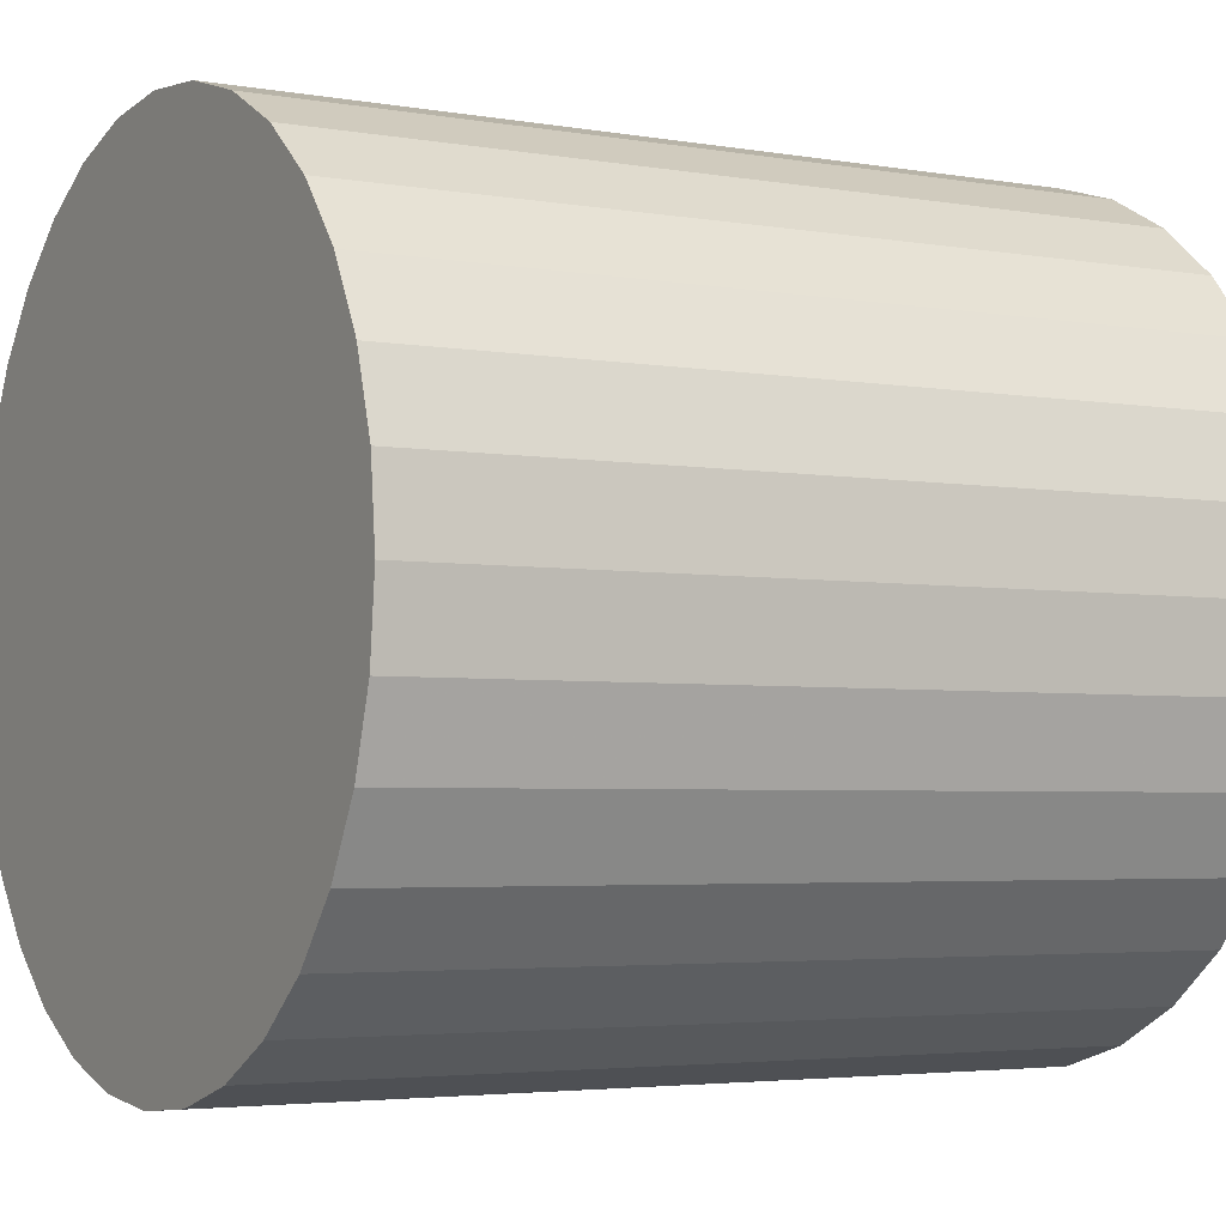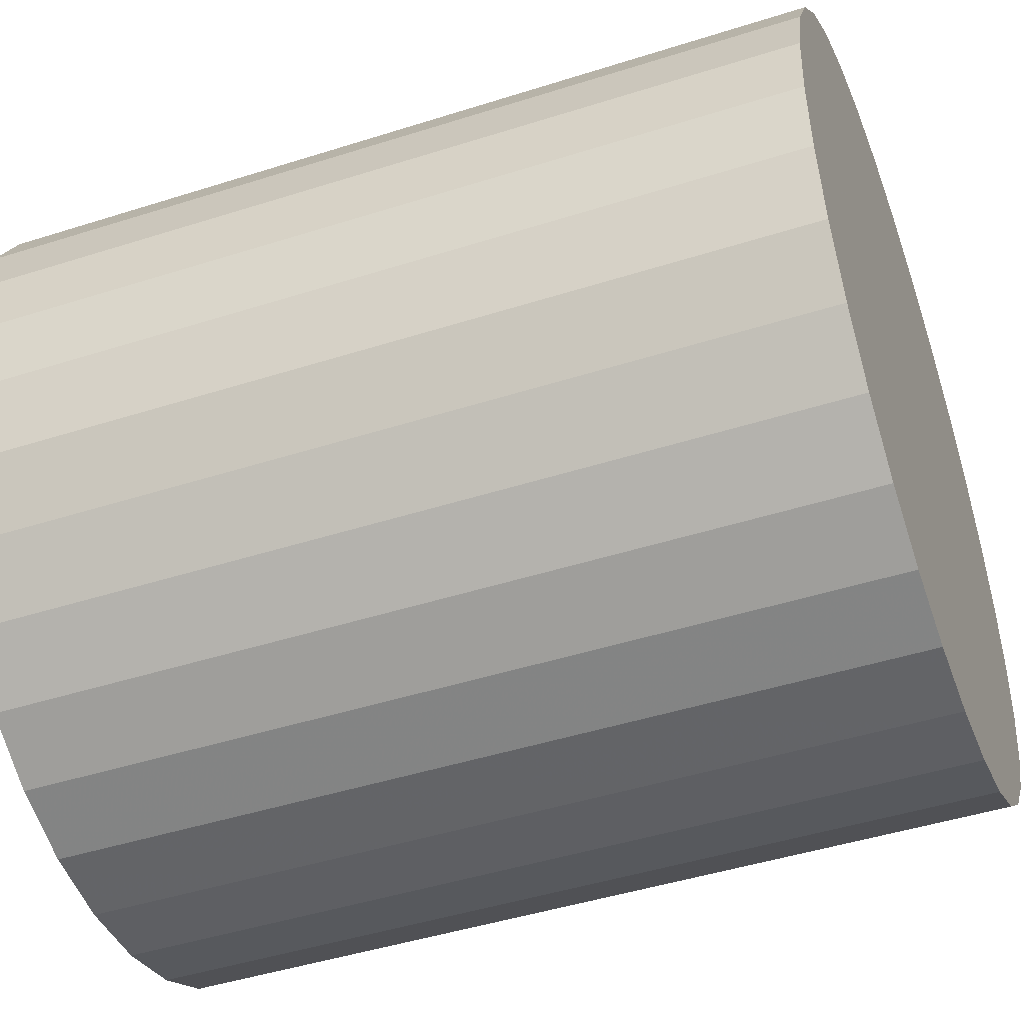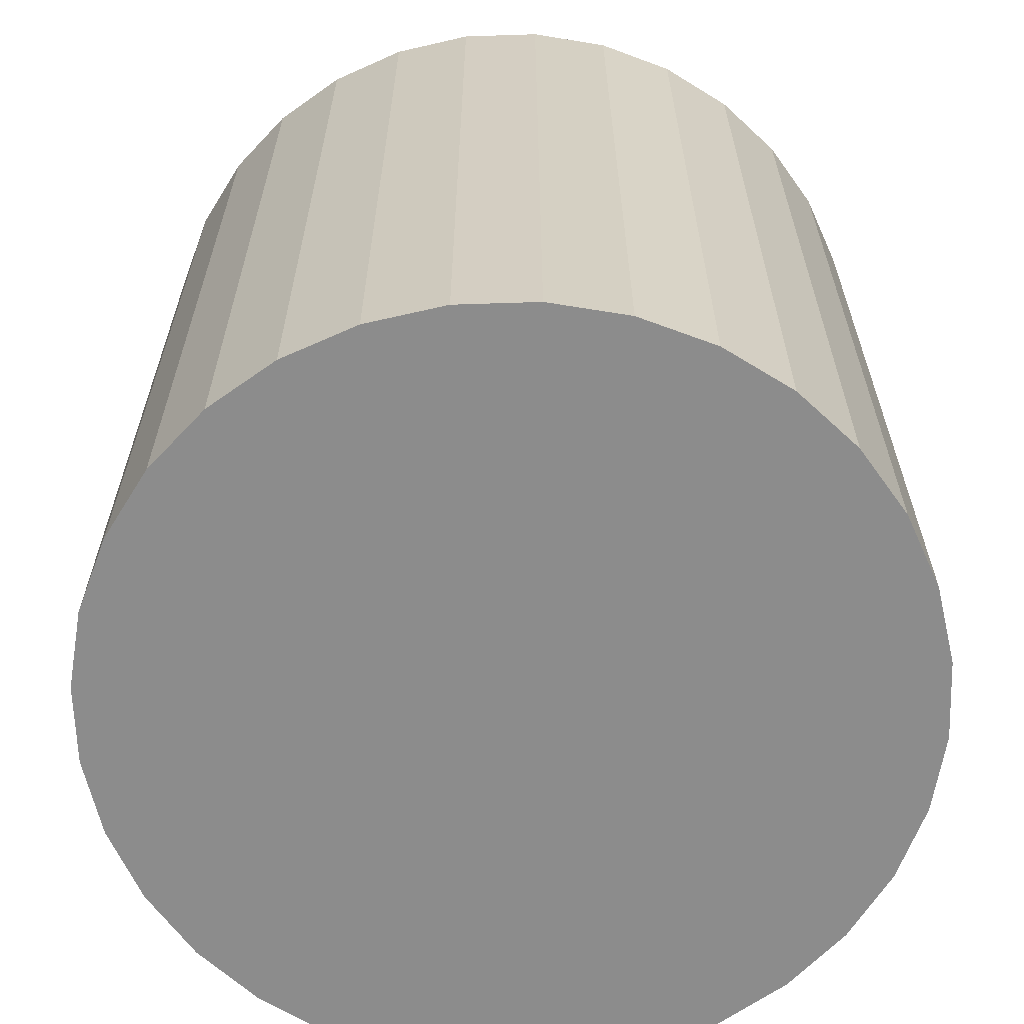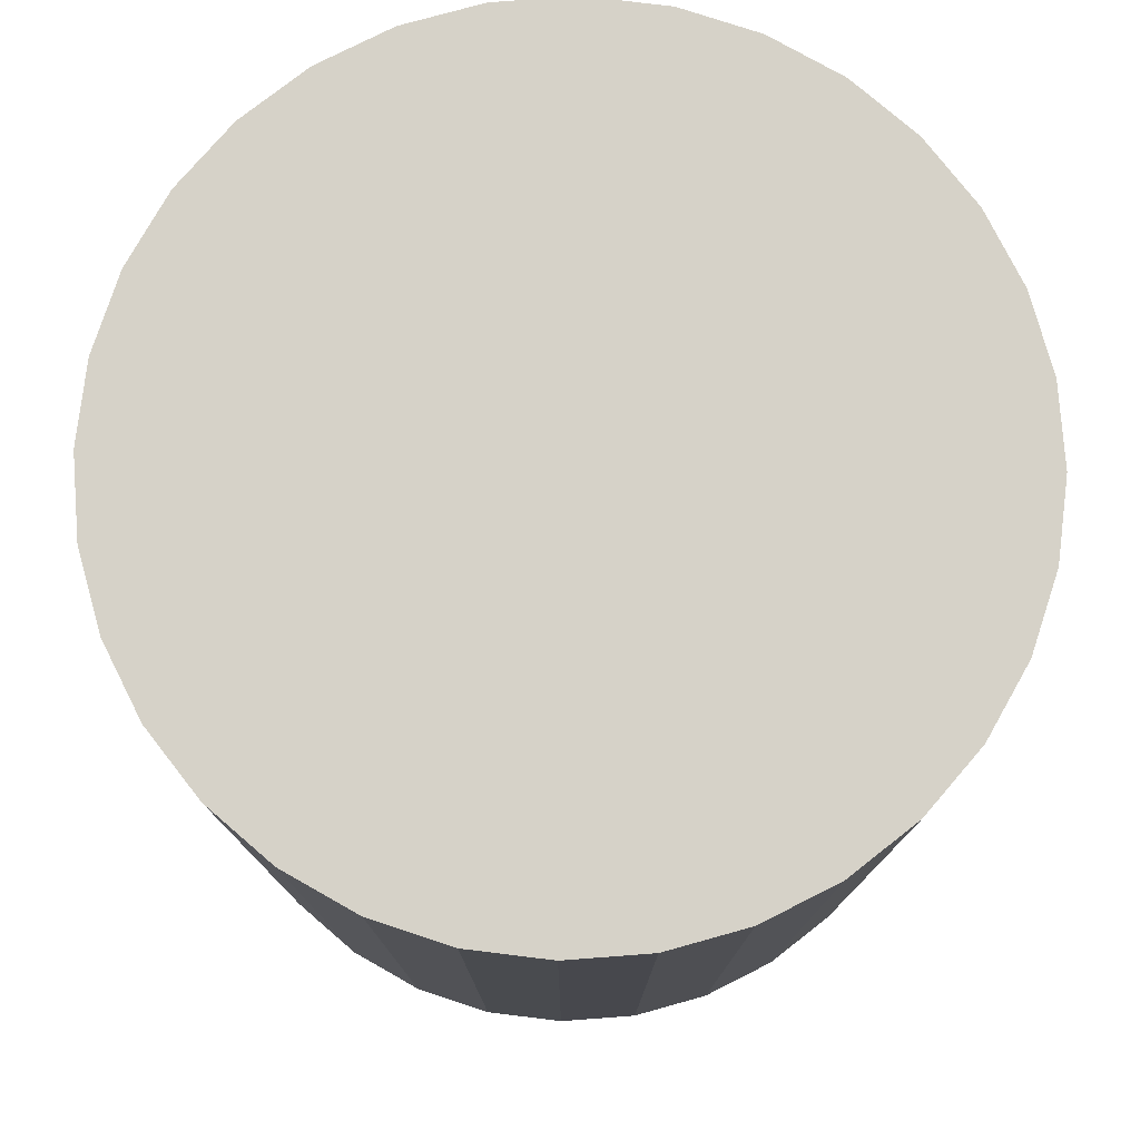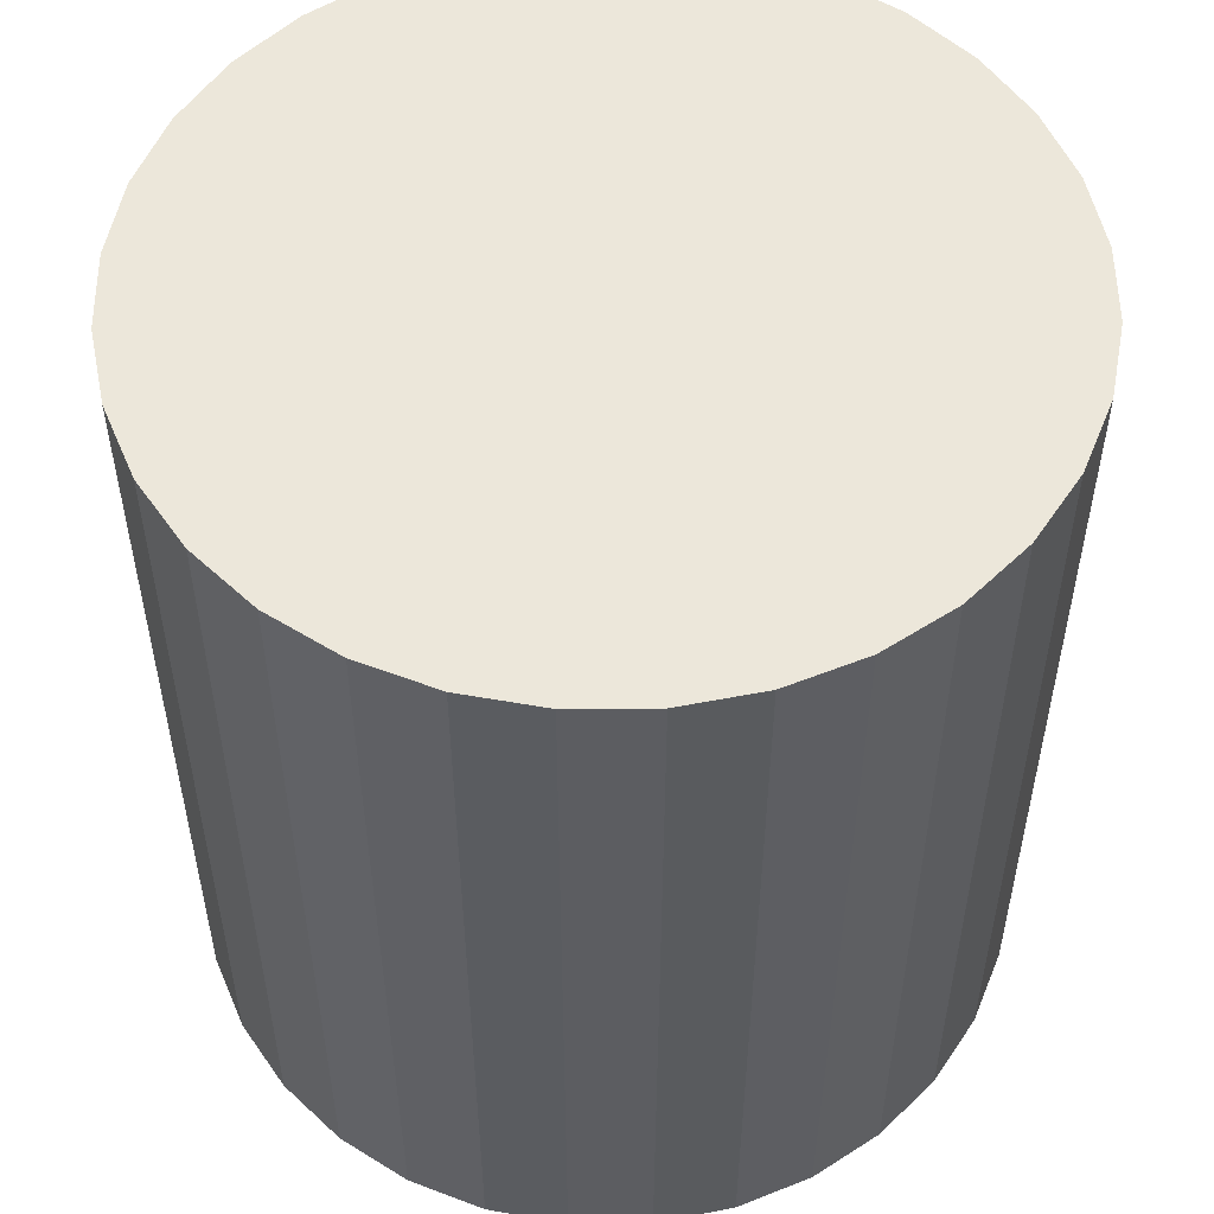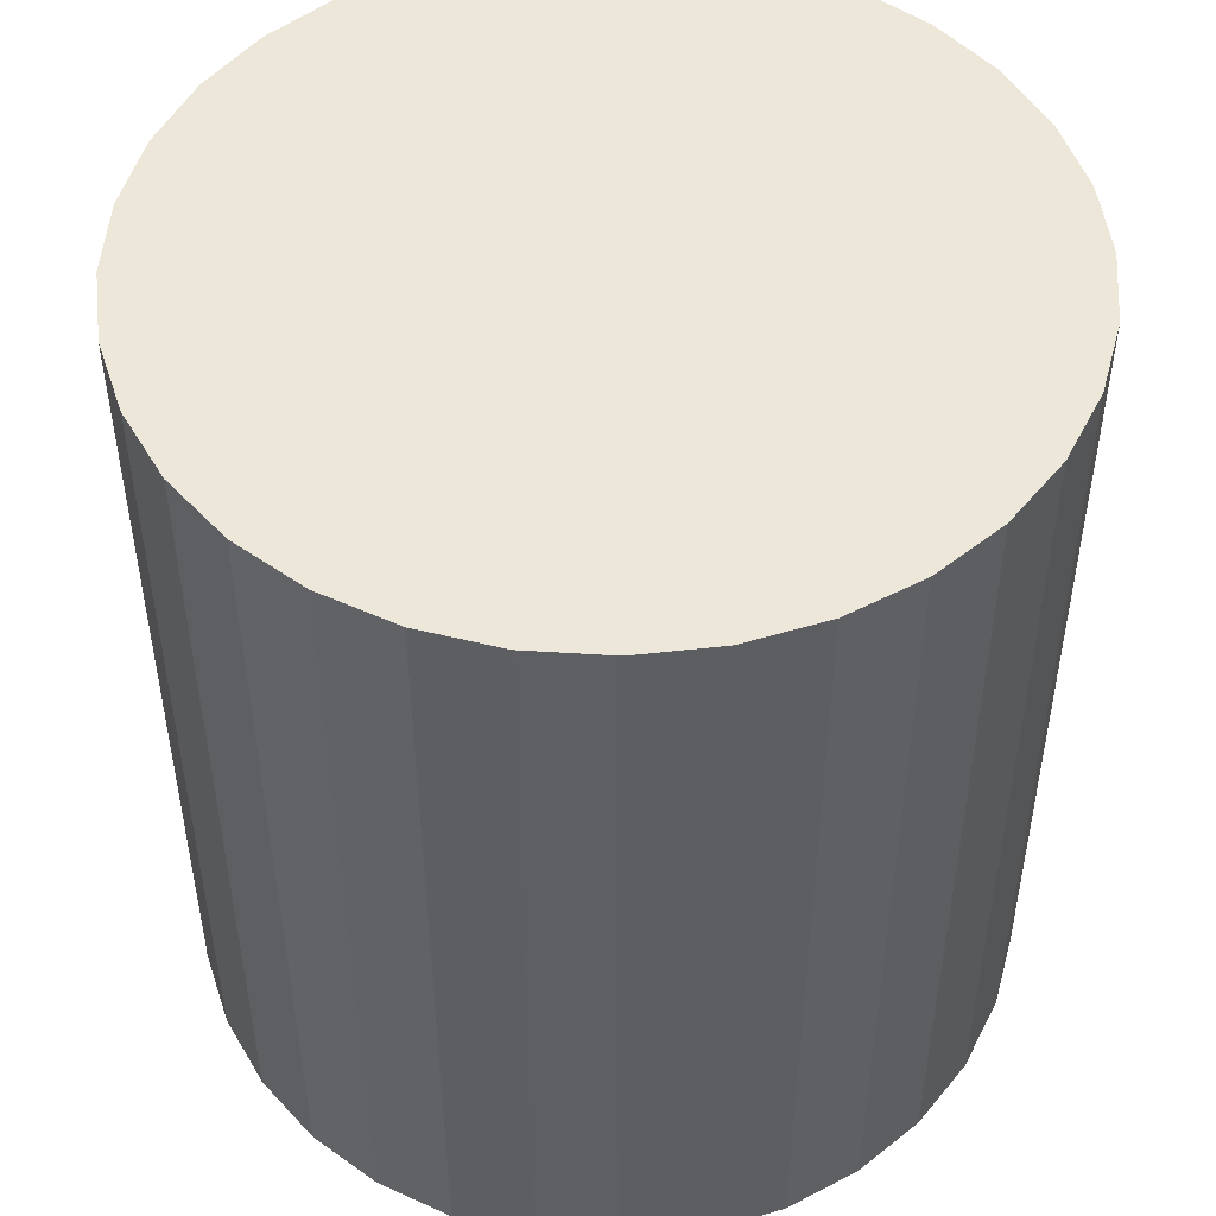
<metadata>
{"format":"obj","ext":"obj","renderer":"f3d","projection":"perspective","resolution":1024,"background":"white","views":[{"elev":-3.7,"azim":-120.3,"up":"+Y"},{"elev":-46.2,"azim":110.0,"up":"+Y"},{"elev":-64.2,"azim":165.0,"up":"+Z"},{"elev":77.9,"azim":-144.9,"up":"+Z"},{"elev":53.6,"azim":-118.6,"up":"+Z"},{"elev":49.7,"azim":-125.3,"up":"+Z"}]}
</metadata>
<code>
v 0 0 -0.02777
v 0.02648 0 -0.02777
v 0.02648 0 0.02777
v 0 0 0.02777
v 0.02598 0.005167 -0.02777
v 0.02598 0.005167 0.02777
v 0.02447 0.01014 -0.02777
v 0.02447 0.01014 0.02777
v 0.02202 0.01471 -0.02777
v 0.02202 0.01471 0.02777
v 0.01873 0.01873 -0.02777
v 0.01873 0.01873 0.02777
v 0.01471 0.02202 -0.02777
v 0.01471 0.02202 0.02777
v 0.01014 0.02447 -0.02777
v 0.01014 0.02447 0.02777
v 0.005167 0.02598 -0.02777
v 0.005167 0.02598 0.02777
v 0 0.02648 -0.02777
v 0 0.02648 0.02777
v -0.005167 0.02598 -0.02777
v -0.005167 0.02598 0.02777
v -0.01014 0.02447 -0.02777
v -0.01014 0.02447 0.02777
v -0.01471 0.02202 -0.02777
v -0.01471 0.02202 0.02777
v -0.01873 0.01873 -0.02777
v -0.01873 0.01873 0.02777
v -0.02202 0.01471 -0.02777
v -0.02202 0.01471 0.02777
v -0.02447 0.01014 -0.02777
v -0.02447 0.01014 0.02777
v -0.02598 0.005167 -0.02777
v -0.02598 0.005167 0.02777
v -0.02648 0 -0.02777
v -0.02648 0 0.02777
v -0.02598 -0.005167 -0.02777
v -0.02598 -0.005167 0.02777
v -0.02447 -0.01014 -0.02777
v -0.02447 -0.01014 0.02777
v -0.02202 -0.01471 -0.02777
v -0.02202 -0.01471 0.02777
v -0.01873 -0.01873 -0.02777
v -0.01873 -0.01873 0.02777
v -0.01471 -0.02202 -0.02777
v -0.01471 -0.02202 0.02777
v -0.01014 -0.02447 -0.02777
v -0.01014 -0.02447 0.02777
v -0.005167 -0.02598 -0.02777
v -0.005167 -0.02598 0.02777
v -0 -0.02648 -0.02777
v -0 -0.02648 0.02777
v 0.005167 -0.02598 -0.02777
v 0.005167 -0.02598 0.02777
v 0.01014 -0.02447 -0.02777
v 0.01014 -0.02447 0.02777
v 0.01471 -0.02202 -0.02777
v 0.01471 -0.02202 0.02777
v 0.01873 -0.01873 -0.02777
v 0.01873 -0.01873 0.02777
v 0.02202 -0.01471 -0.02777
v 0.02202 -0.01471 0.02777
v 0.02447 -0.01014 -0.02777
v 0.02447 -0.01014 0.02777
v 0.02598 -0.005167 -0.02777
v 0.02598 -0.005167 0.02777
f 2 1 5
f 2 5 3
f 3 5 6
f 3 6 4
f 5 1 7
f 5 7 6
f 6 7 8
f 6 8 4
f 7 1 9
f 7 9 8
f 8 9 10
f 8 10 4
f 9 1 11
f 9 11 10
f 10 11 12
f 10 12 4
f 11 1 13
f 11 13 12
f 12 13 14
f 12 14 4
f 13 1 15
f 13 15 14
f 14 15 16
f 14 16 4
f 15 1 17
f 15 17 16
f 16 17 18
f 16 18 4
f 17 1 19
f 17 19 18
f 18 19 20
f 18 20 4
f 19 1 21
f 19 21 20
f 20 21 22
f 20 22 4
f 21 1 23
f 21 23 22
f 22 23 24
f 22 24 4
f 23 1 25
f 23 25 24
f 24 25 26
f 24 26 4
f 25 1 27
f 25 27 26
f 26 27 28
f 26 28 4
f 27 1 29
f 27 29 28
f 28 29 30
f 28 30 4
f 29 1 31
f 29 31 30
f 30 31 32
f 30 32 4
f 31 1 33
f 31 33 32
f 32 33 34
f 32 34 4
f 33 1 35
f 33 35 34
f 34 35 36
f 34 36 4
f 35 1 37
f 35 37 36
f 36 37 38
f 36 38 4
f 37 1 39
f 37 39 38
f 38 39 40
f 38 40 4
f 39 1 41
f 39 41 40
f 40 41 42
f 40 42 4
f 41 1 43
f 41 43 42
f 42 43 44
f 42 44 4
f 43 1 45
f 43 45 44
f 44 45 46
f 44 46 4
f 45 1 47
f 45 47 46
f 46 47 48
f 46 48 4
f 47 1 49
f 47 49 48
f 48 49 50
f 48 50 4
f 49 1 51
f 49 51 50
f 50 51 52
f 50 52 4
f 51 1 53
f 51 53 52
f 52 53 54
f 52 54 4
f 53 1 55
f 53 55 54
f 54 55 56
f 54 56 4
f 55 1 57
f 55 57 56
f 56 57 58
f 56 58 4
f 57 1 59
f 57 59 58
f 58 59 60
f 58 60 4
f 59 1 61
f 59 61 60
f 60 61 62
f 60 62 4
f 61 1 63
f 61 63 62
f 62 63 64
f 62 64 4
f 63 1 65
f 63 65 64
f 64 65 66
f 64 66 4
f 65 1 2
f 65 2 66
f 66 2 3
f 66 3 4

</code>
